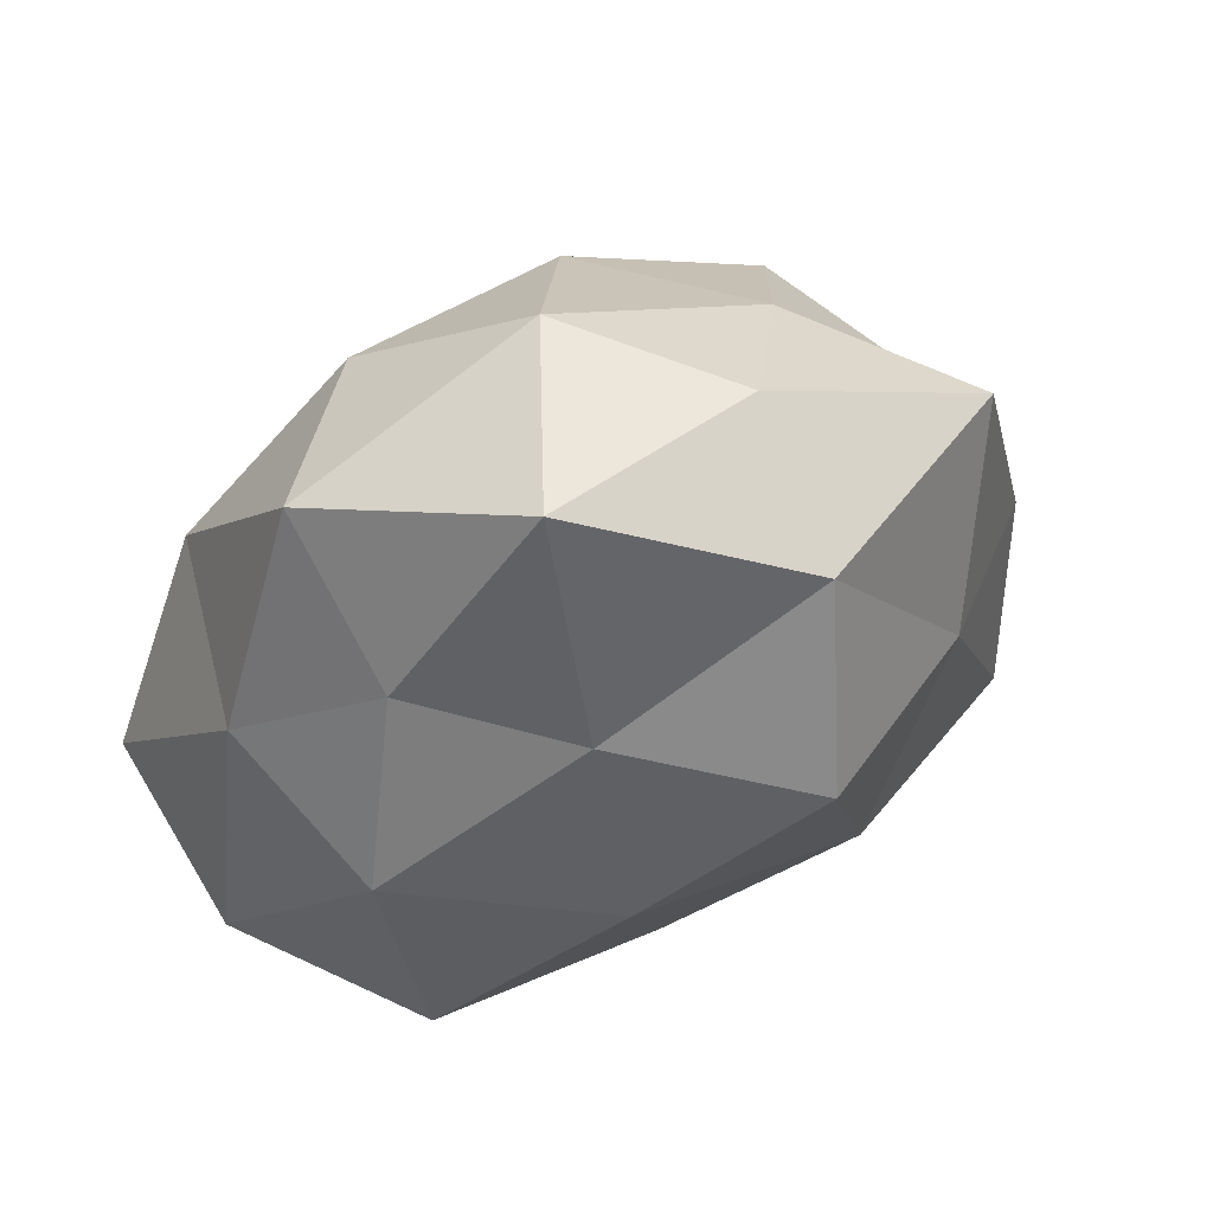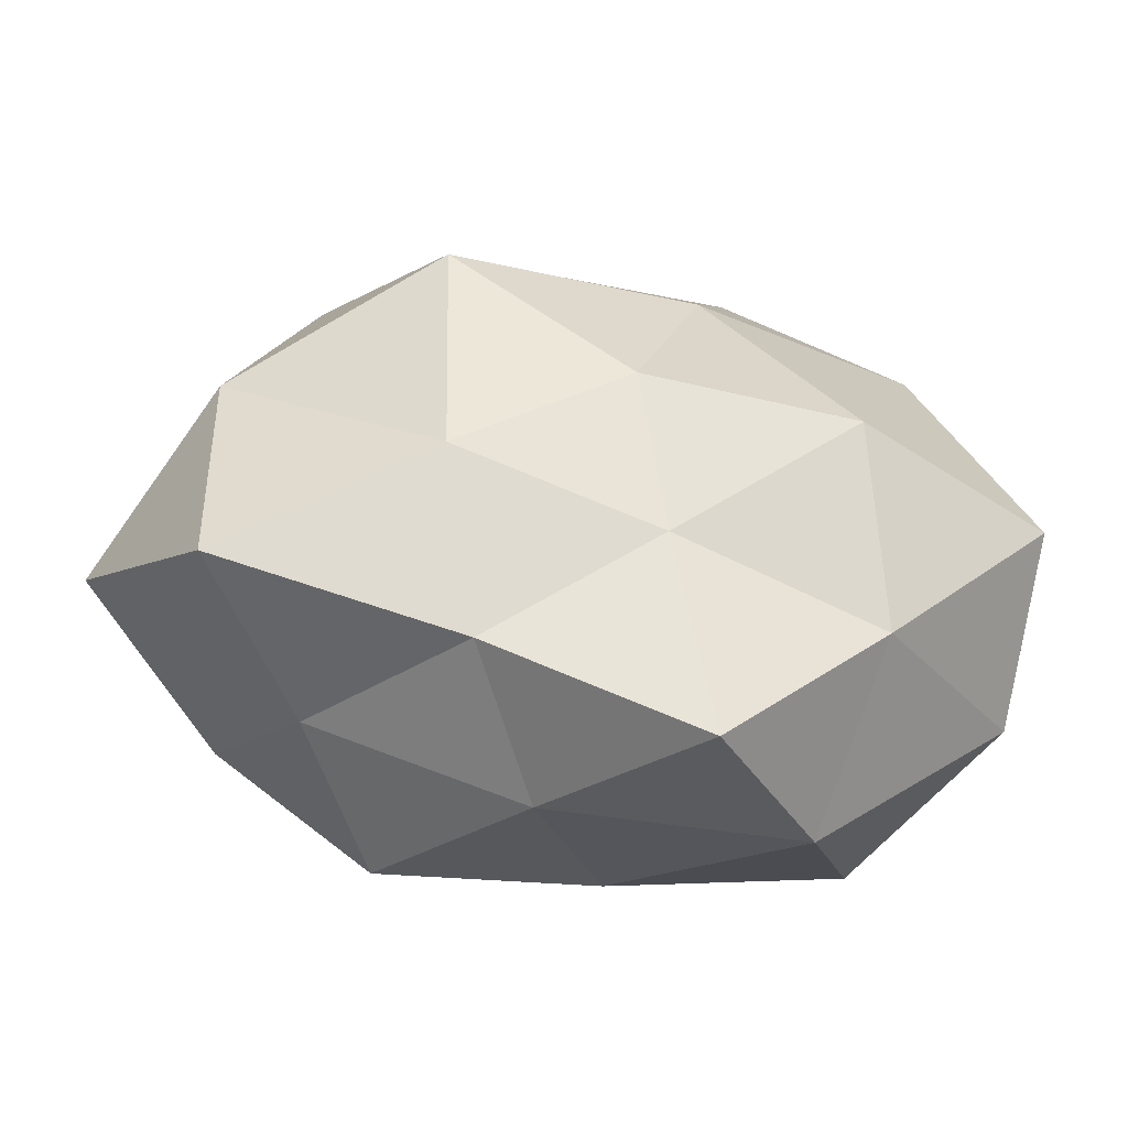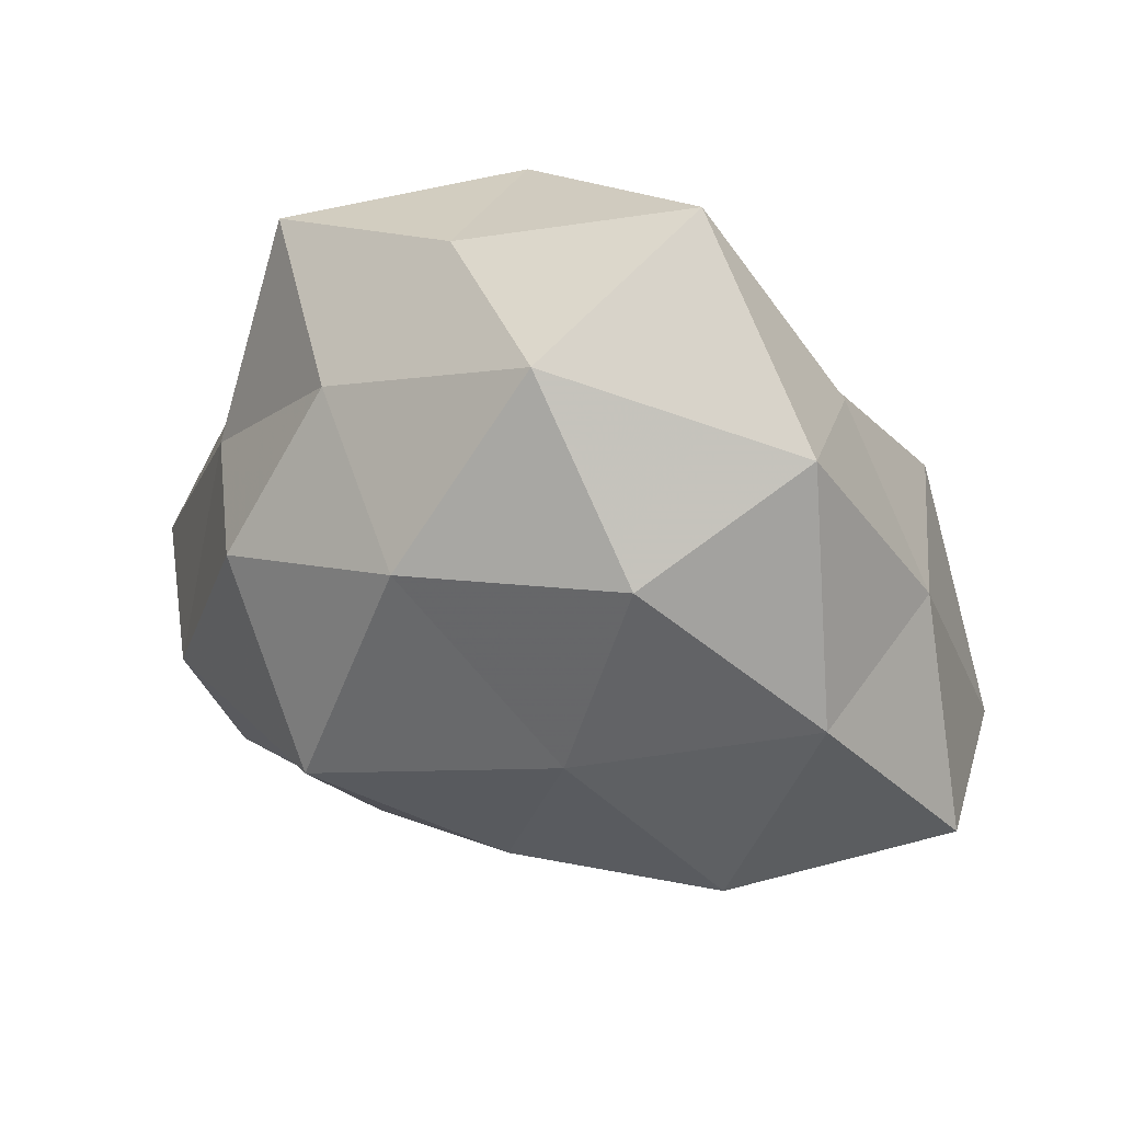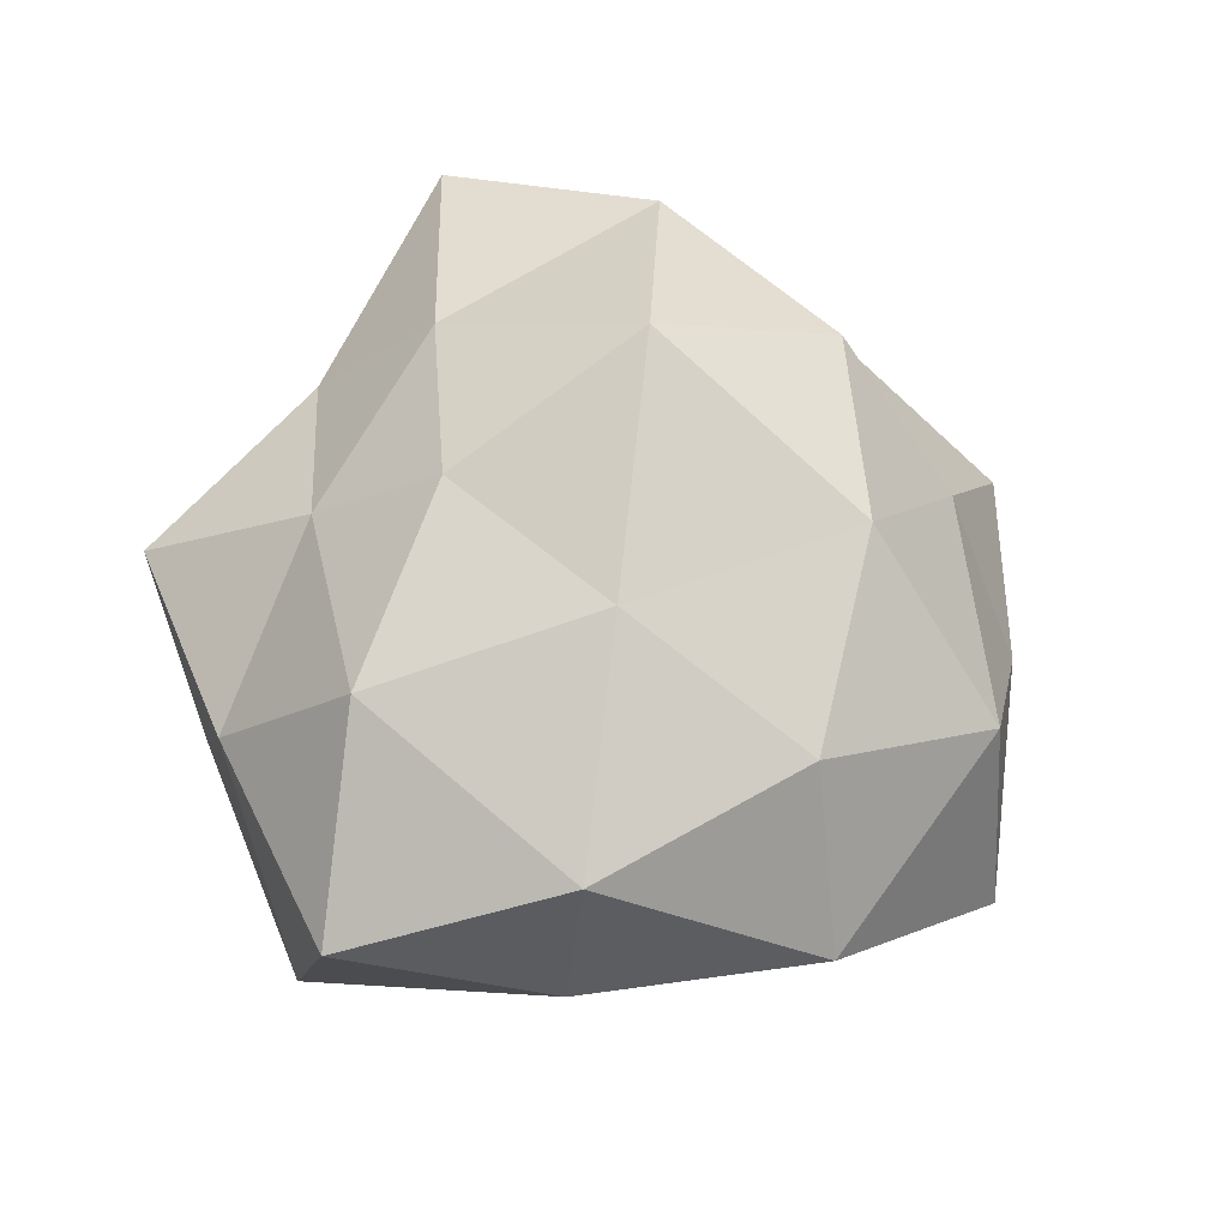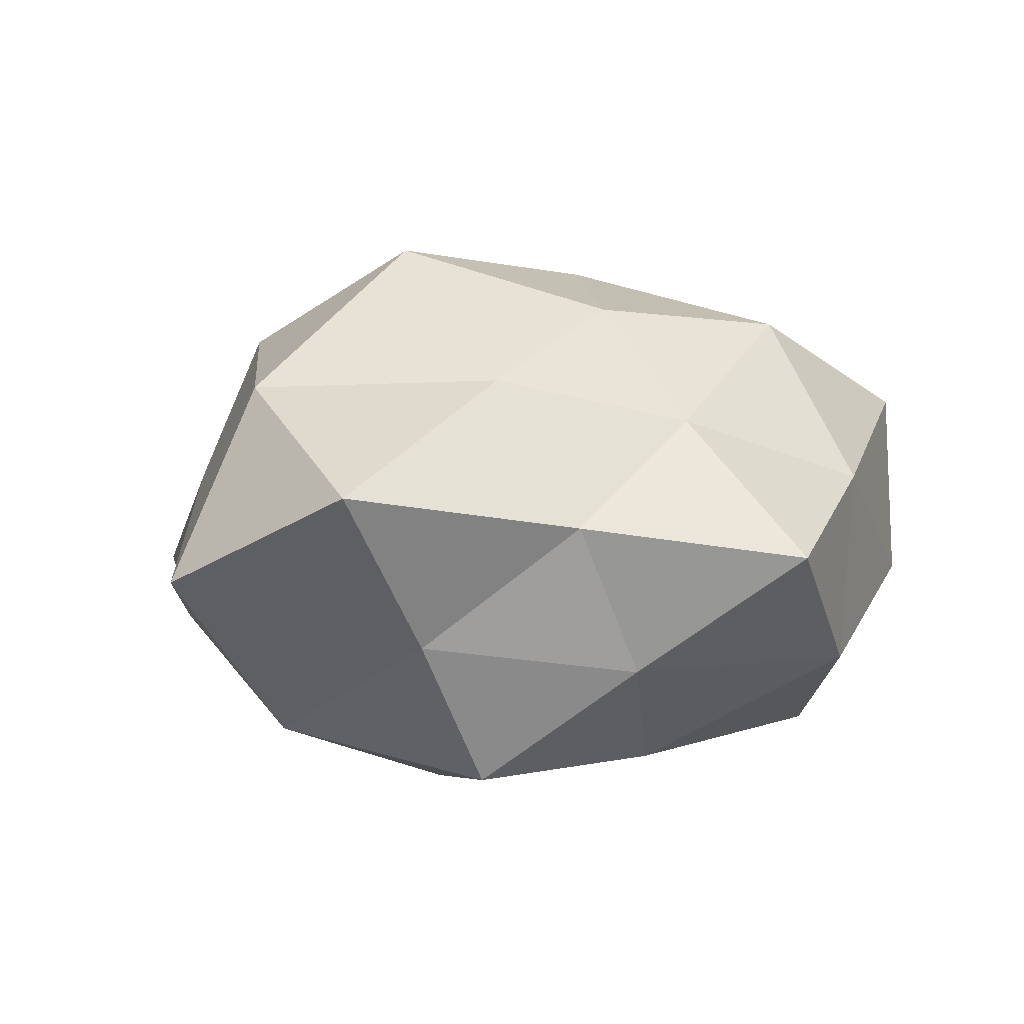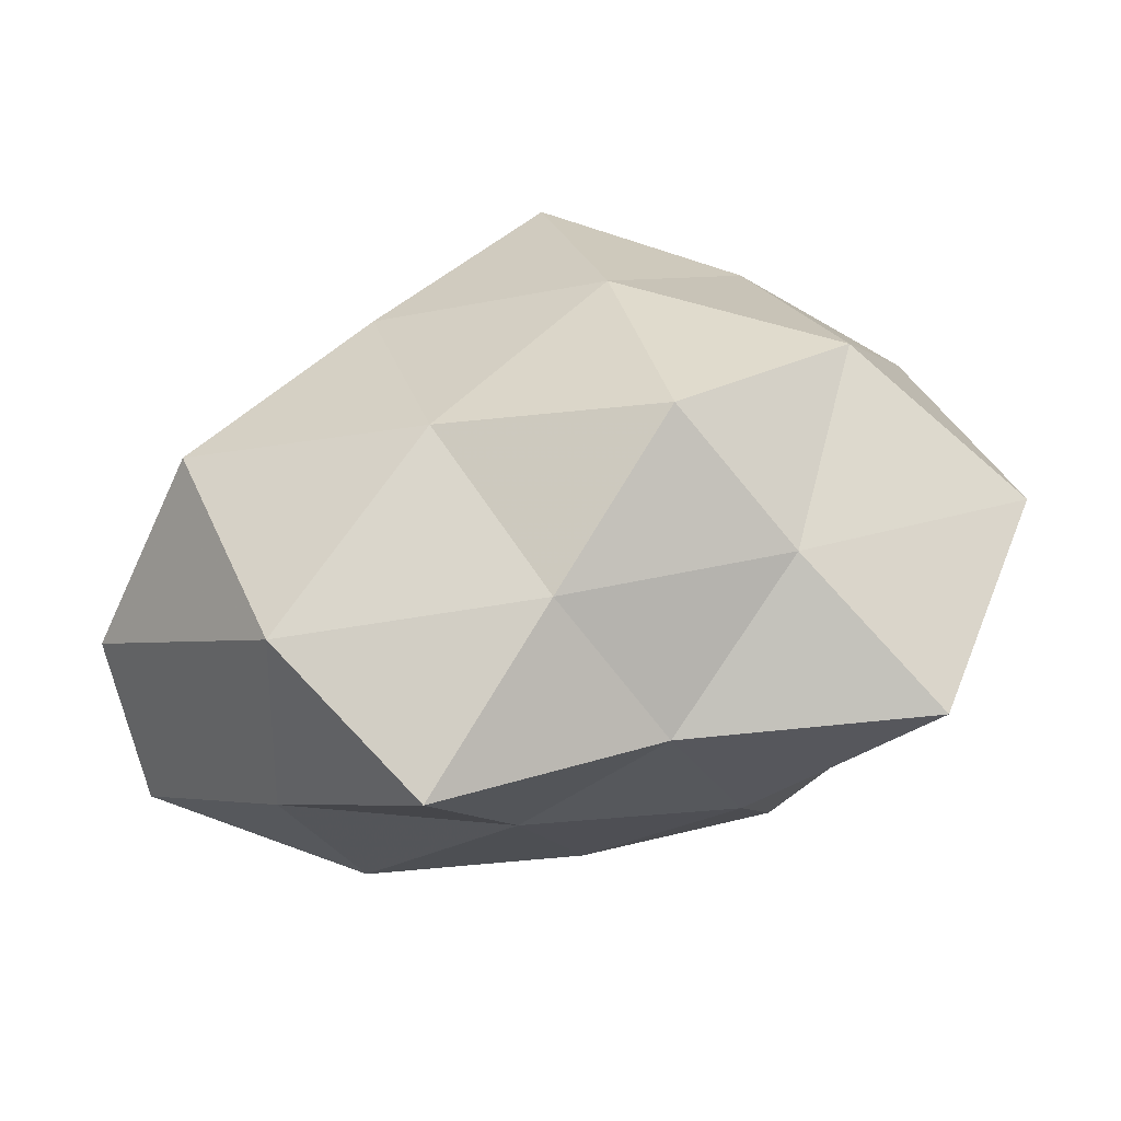
<metadata>
{"format":"obj","ext":"obj","renderer":"f3d","projection":"perspective","resolution":1024,"background":"white","views":[{"elev":65.3,"azim":153.7,"up":"+Y"},{"elev":-68.3,"azim":-5.5,"up":"+Y"},{"elev":50.9,"azim":21.3,"up":"+Y"},{"elev":64.8,"azim":113.1,"up":"+Z"},{"elev":12.8,"azim":-24.5,"up":"+Z"},{"elev":-69.7,"azim":-165.4,"up":"+Y"}]}
</metadata>
<code>
v -0.01783 0.02285 0.007844
v -0.00205 -0.02961 -0.007634
v -0.02956 0.00842 0.005014
v -0.02948 -0.007916 0.01631
v -0.005729 0.01427 -0.02615
v 0.02198 0.02824 0.005755
v 0.025 -0.01287 -0.02016
v -0.02813 -0.009898 -0.01512
v 0.03099 0.009765 -1.96e-06
v 0.01978 -0.02827 -0.009214
v -0.009855 0.02806 -0.01604
v -0.01409 -0.02303 -0.01797
v -0.006548 0.01907 0.02064
v -0.01085 0.0319 -0.002395
v 0.02133 -0.01147 0.0194
v 0.03802 -0.006879 0.009816
v 0.02059 0.02096 -0.007504
v 0.03648 -0.01142 -0.006175
v -0.02283 0.01056 0.0174
v 0.0004672 0.03336 0.009041
v 0.02414 -0.02285 0.00641
v -0.02112 0.01009 -0.0174
v 0.02755 0.009919 0.01608
v 0.007945 0.03772 -0.007248
v 0.00315 -0.01219 0.02196
v -0.007704 -0.02955 0.005886
v -0.01106 -0.01963 0.01747
v 0.004602 -0.0188 -0.01963
v 0.008929 0.01851 -0.01652
v 0.01055 -0.03696 0.003073
v -0.02816 0.02451 -0.006669
v 0.0264 0.007163 -0.01525
v 0.0121 0.02222 0.01794
v -0.02853 -0.02745 0.01002
v -0.039 -0.01212 0.0003406
v -0.02039 -0.02447 -0.004627
v 0.006264 -0.02266 0.01303
v -0.01069 -0.005091 -0.02367
v 0.008558 0.004507 0.02305
v -0.01239 -0.00174 0.0271
v -0.03227 0.005197 -0.007644
v 0.009288 0.001166 -0.02362
f 9 17 6
f 7 18 10
f 18 9 16
f 19 1 3
f 19 3 4
f 19 13 1
f 13 20 1
f 1 20 14
f 21 16 15
f 18 21 10
f 18 16 21
f 22 11 5
f 9 6 23
f 16 9 23
f 23 15 16
f 24 11 14
f 24 6 17
f 20 6 24
f 14 20 24
f 10 2 28
f 7 10 28
f 28 2 12
f 29 5 11
f 29 11 24
f 17 29 24
f 10 30 2
f 10 21 30
f 2 30 26
f 1 31 3
f 1 14 31
f 31 14 11
f 31 11 22
f 32 17 9
f 7 32 18
f 32 9 18
f 32 29 17
f 20 33 6
f 13 33 20
f 23 6 33
f 4 34 27
f 27 34 26
f 3 35 4
f 4 35 34
f 12 2 36
f 36 8 12
f 2 26 36
f 36 26 34
f 35 8 36
f 34 35 36
f 21 15 37
f 37 15 25
f 25 27 37
f 27 26 37
f 30 21 37
f 37 26 30
f 38 12 8
f 5 38 22
f 38 8 22
f 28 12 38
f 39 15 23
f 39 25 15
f 13 39 33
f 33 39 23
f 19 4 40
f 19 40 13
f 4 27 40
f 40 27 25
f 40 39 13
f 40 25 39
f 22 8 41
f 3 31 41
f 41 31 22
f 3 41 35
f 35 41 8
f 7 28 42
f 42 5 29
f 7 42 32
f 42 29 32
f 42 38 5
f 28 38 42

</code>
